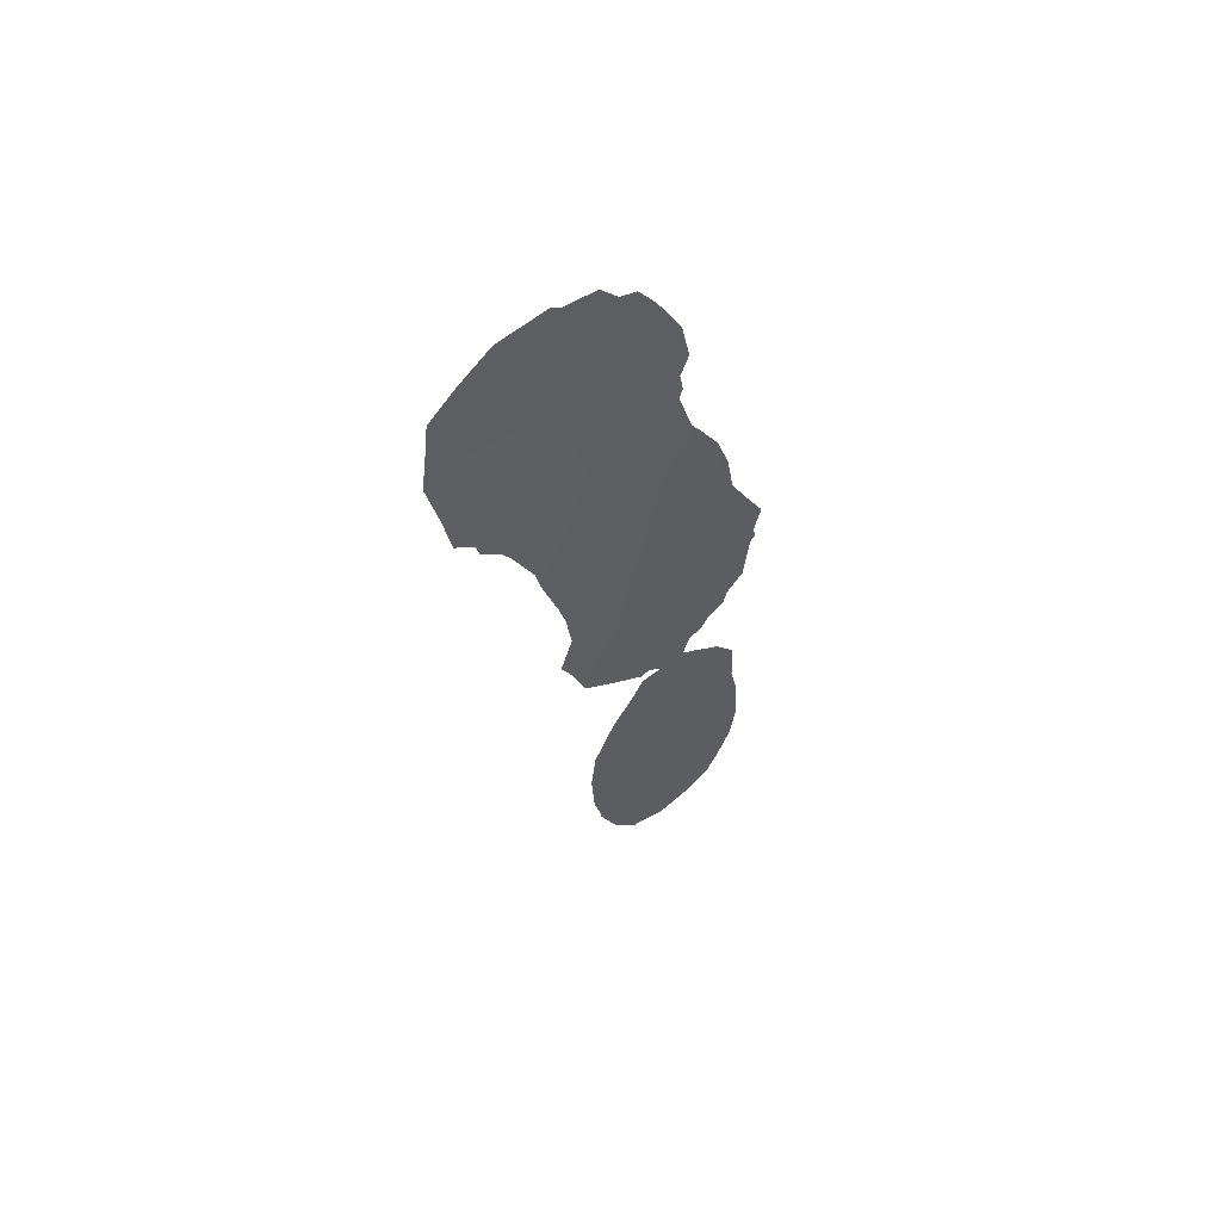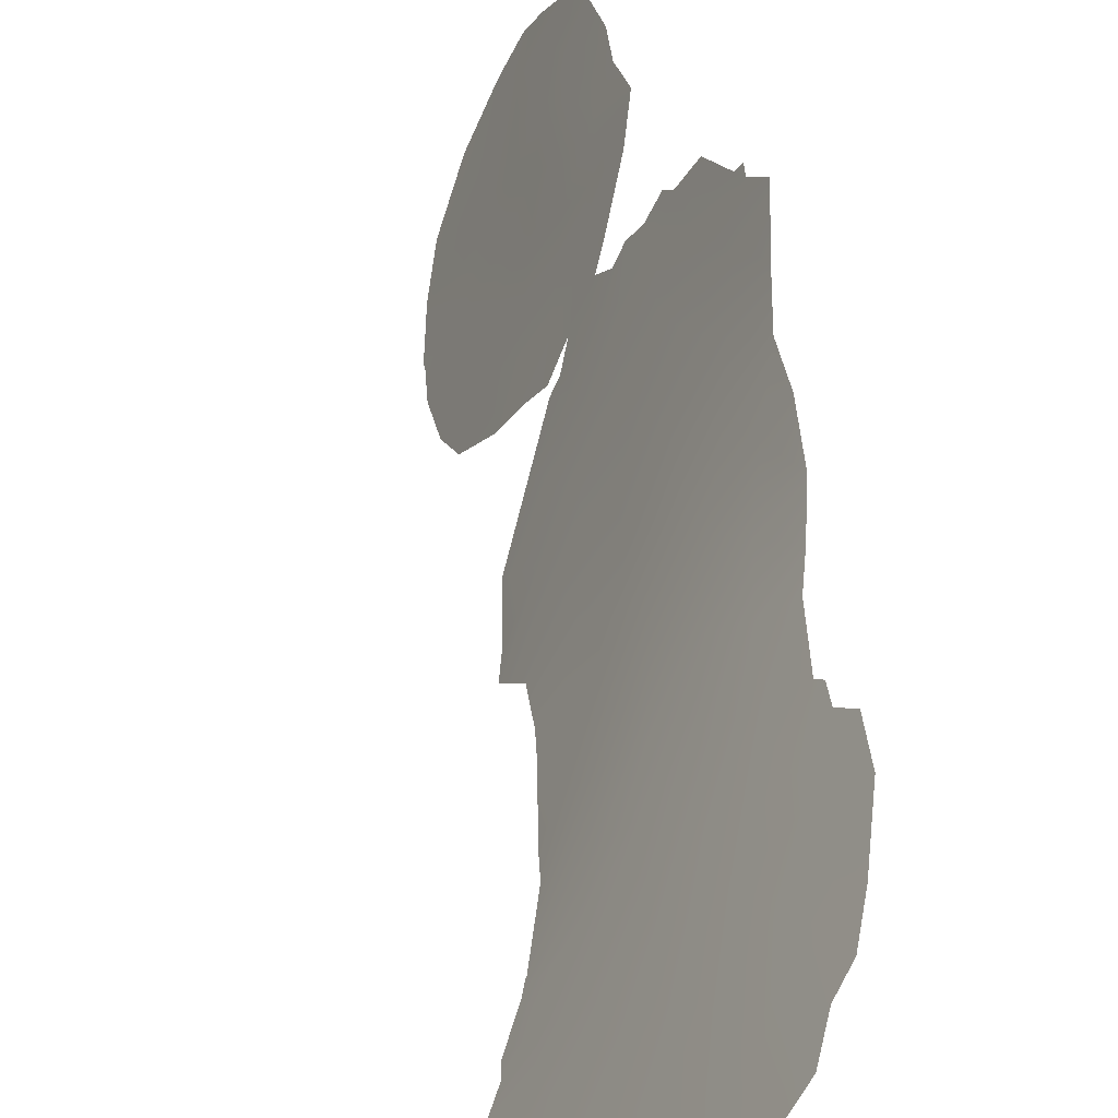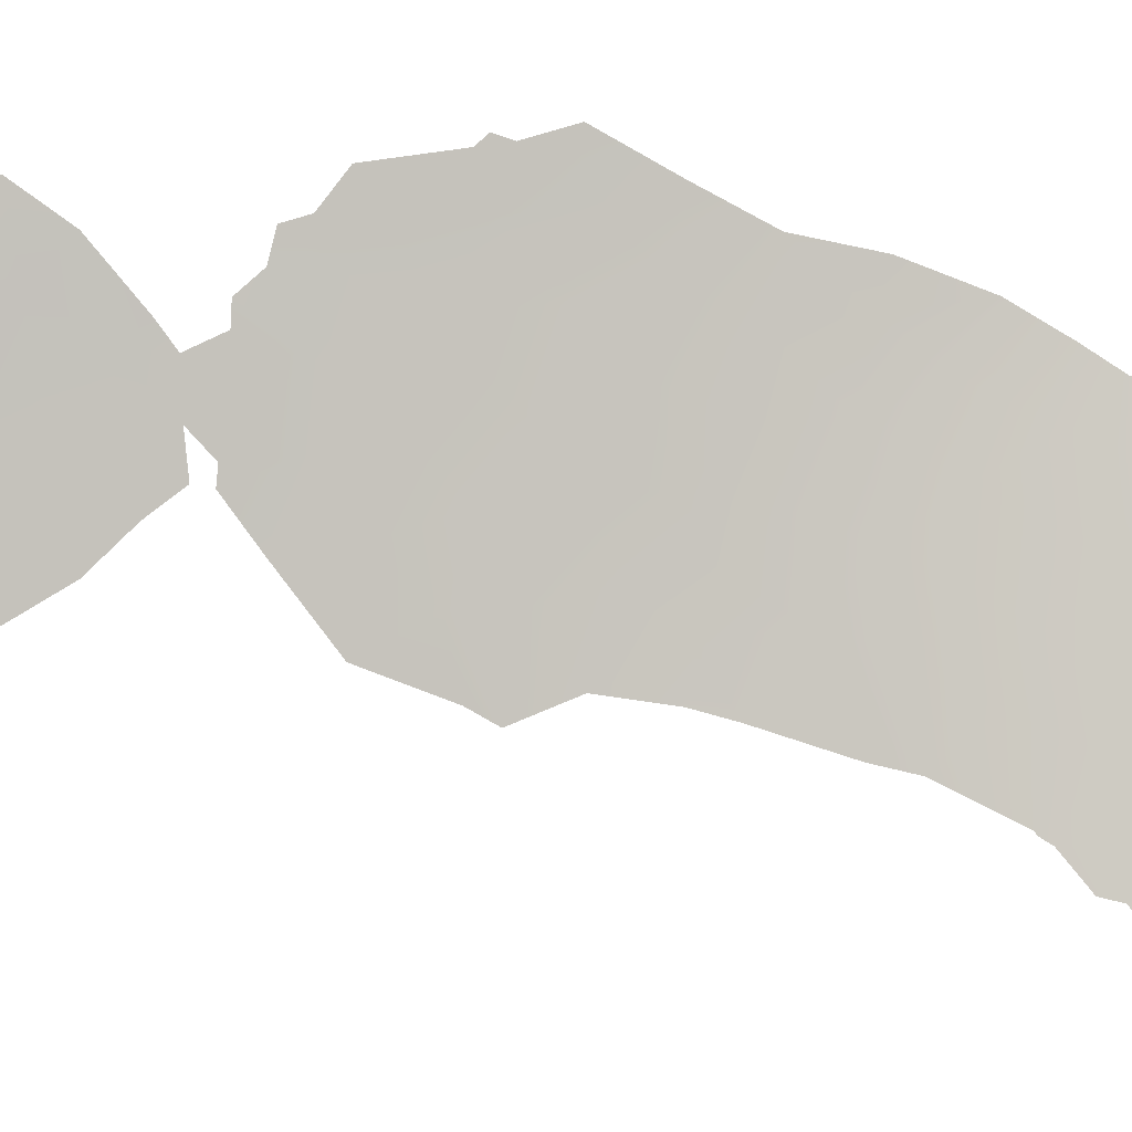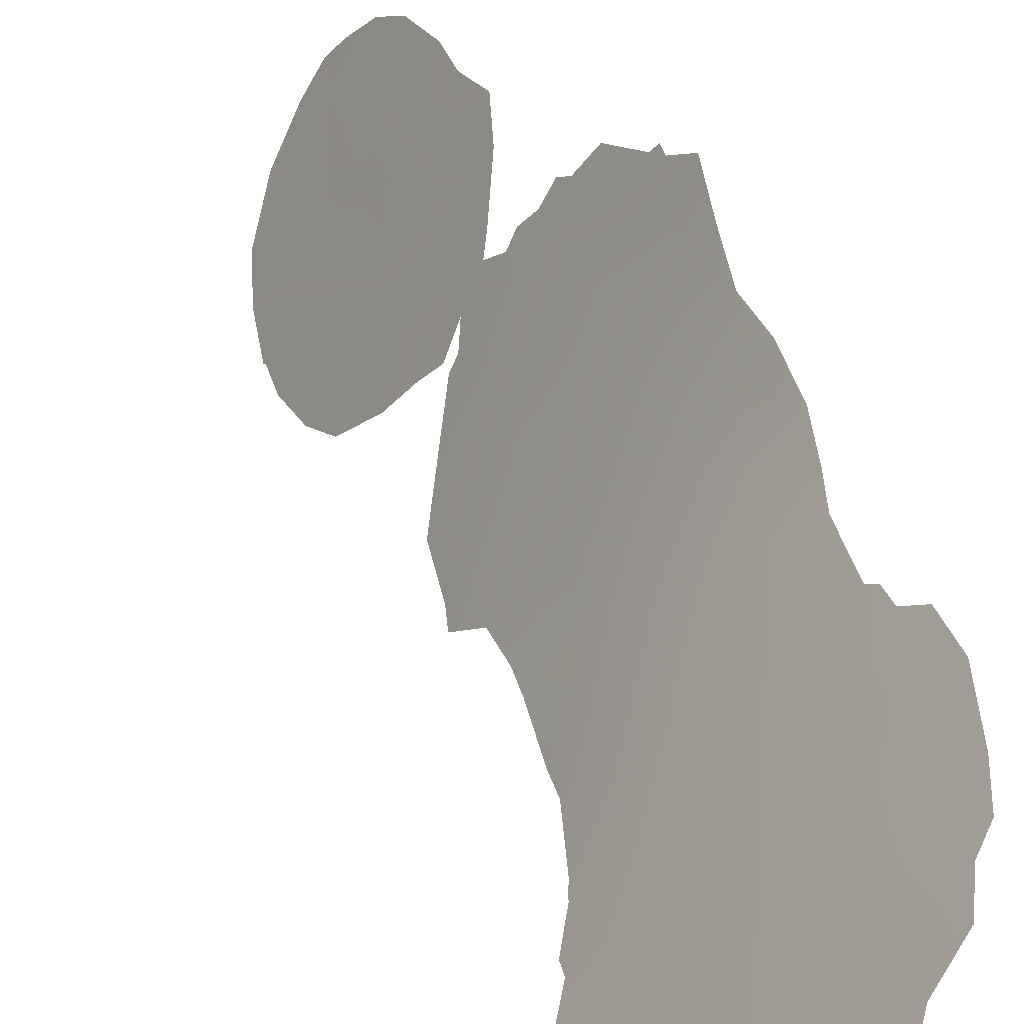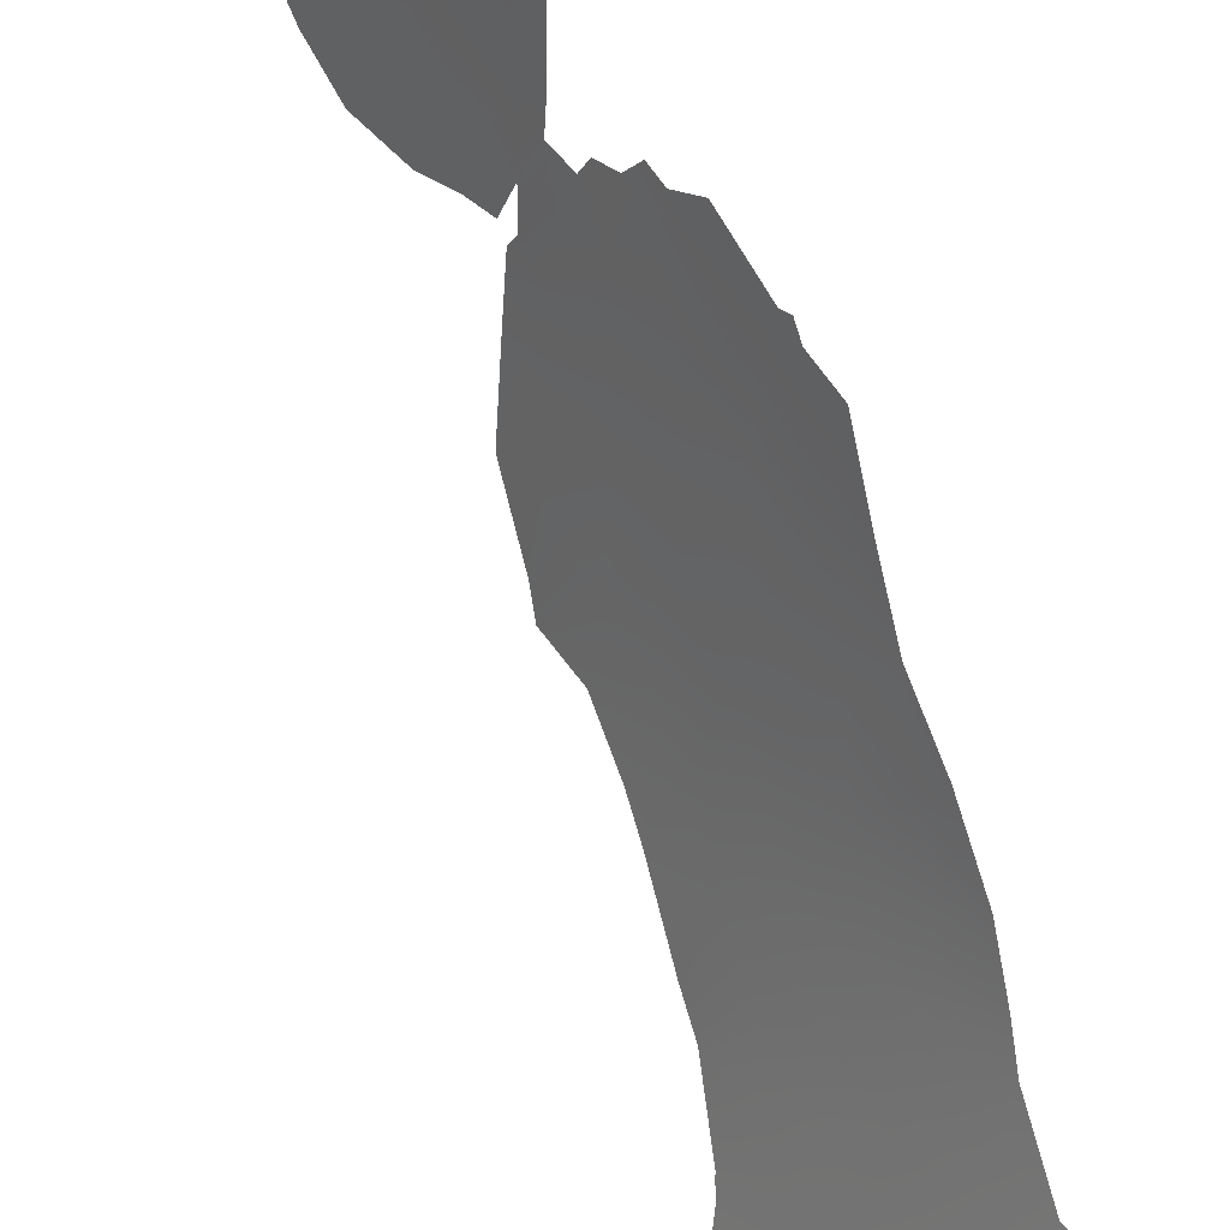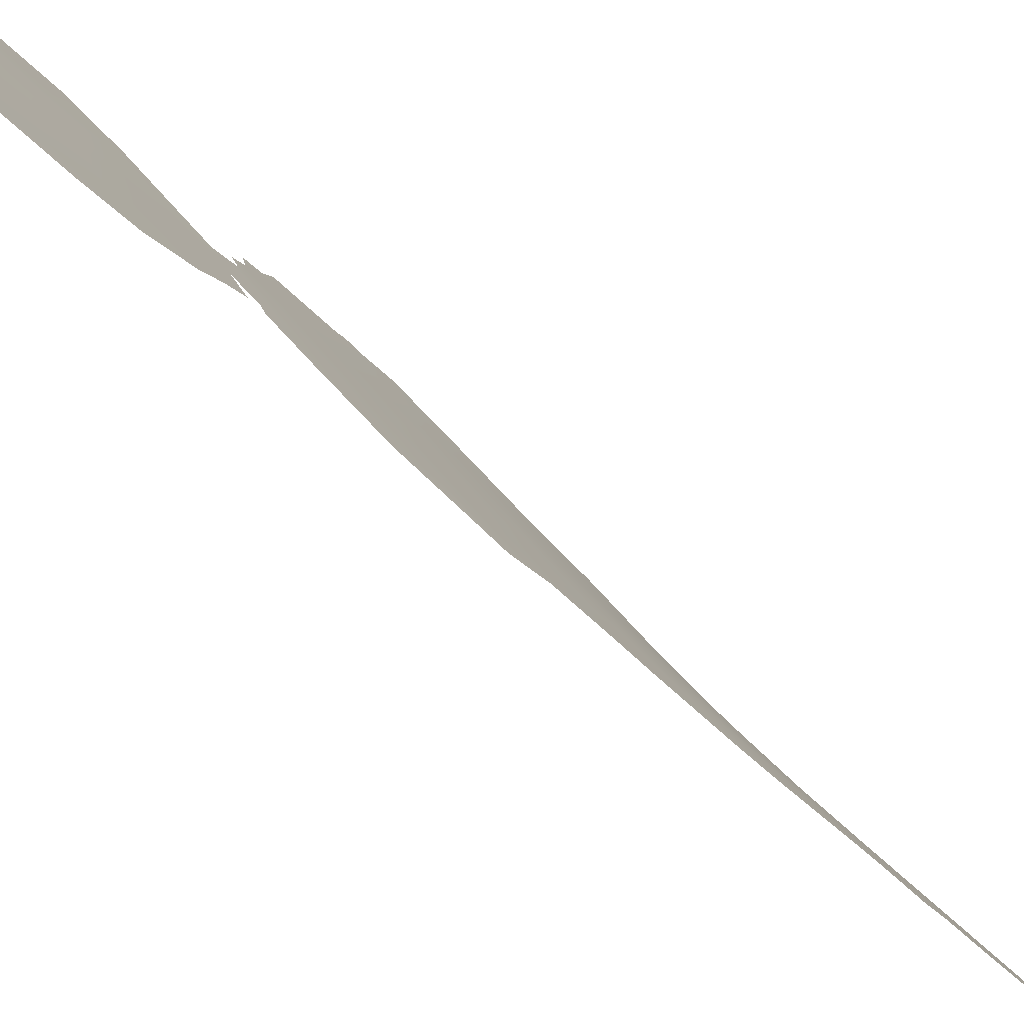
<metadata>
{"format":"obj","ext":"obj","renderer":"f3d","projection":"perspective","resolution":1024,"background":"white","views":[{"elev":56.6,"azim":-154.9,"up":"+Y"},{"elev":18.6,"azim":169.8,"up":"+Z"},{"elev":26.2,"azim":88.2,"up":"+Z"},{"elev":16.9,"azim":159.3,"up":"+Z"},{"elev":72.7,"azim":154.9,"up":"+Z"},{"elev":-47.0,"azim":40.4,"up":"+Z"}]}
</metadata>
<code>
v 90.53 26.33 90.61
v 93.56 46.48 84.4
v 90.27 22.01 91.35
v 89.93 23.31 92.06
v 91.62 7.744 88.34
v 95.27 44.81 81.63
v 90.04 14.2 91.98
v 92.44 36.41 86.33
v 91.27 16.48 89.2
v 91.71 38.09 87.49
v 92.85 41.17 85.61
v 94.61 38.48 82.68
v 91.17 28.01 89.22
v 92.19 30.57 87
v 93.15 30.92 85.12
v 92.24 45.25 86.52
v 91.78 9.339 87.99
v 93.54 37.62 84.46
v 92.47 43.41 86.18
v 93.37 35.85 84.72
v 93.49 32.95 84.52
v 89.86 25.16 92.13
v 92.04 16.57 87.49
v 92.05 28.64 87.35
v 92.37 10.82 86.69
v 92.8 27.52 85.83
v 90.37 6.552 91.18
v 91.79 43.99 87.26
v 89.96 32.68 91.28
v 89.56 13.72 93.04
v 95.19 35.22 81.58
v 95.15 35.18 81.65
v 89.56 13.74 93.04
v 92.14 5.663 87.18
v 95.31 35.54 81.41
v 94.01 29.72 83.44
v 93.41 22.26 84.55
v 89.86 30.62 91.73
v 92.54 46.85 86.02
v 92.12 46.67 86.69
v 93.77 47.72 84.04
v 94 47.99 83.67
v 96.38 37.54 79.7
v 90.3 20.86 91.33
v 89.97 21.08 92.06
v 96.89 41.81 78.91
v 96.79 43.25 79.09
v 89.88 21.77 92.23
v 95.8 36.3 80.59
v 89.47 7.683 93.26
v 92.97 47.74 85.32
v 90.03 17.38 92.01
v 93.72 26.77 83.98
v 93.17 15.29 84.98
v 89.56 13.76 93.03
v 89.6 15.95 92.96
v 89.33 9.384 93.56
v 93.85 28.61 83.73
v 94.55 33.14 82.54
v 95.9 36.88 80.48
v 93.02 9.327 85.23
v 95.22 47.51 81.69
v 93.01 9.468 85.26
v 89.28 25.59 93.4
v 89.22 25.09 93.56
v 89.11 26.87 93.7
v 89.34 24.78 93.31
v 90.8 37.17 89.09
v 90.18 34.74 90.49
v 93.97 25.17 83.4
v 90.54 20.2 90.82
v 90.97 19.21 89.87
v 90.79 20.17 90.26
v 89.49 22.5 93.07
v 91.69 45.56 87.39
v 96.67 45.15 79.29
v 90.89 41.69 88.73
v 91.1 40.72 88.42
v 91.02 39.84 88.57
v 91.11 39.4 88.43
v 91.81 19.9 87.99
v 91.52 19.26 88.64
v 92.7 17.27 86.03
v 91.97 19.36 87.63
v 92.26 18.42 87.01
v 92.02 19.85 87.54
v 89.79 6.267 92.52
v 90.06 5.387 91.88
v 89.39 12 93.41
v 90.96 34.04 89.1
v 90.57 13.3 90.8
v 93.53 43.2 84.49
v 92.2 24.68 87.12
v 89.86 10.22 92.35
v 93.02 24.08 85.39
v 90.67 30.23 90.1
v 91.56 23.29 88.5
v 96.62 39.68 79.35
v 91.8 40.13 87.32
v 91.2 6.329 89.29
v 91.34 4.808 88.98
v 90.92 17.95 89.97
v 91.86 34.19 87.45
v 90.86 14.88 90.14
v 92.04 26.65 87.42
v 93.92 31.81 83.68
v 94.4 32.01 82.77
v 91.44 30.01 88.54
v 90.65 23.89 90.46
v 95.92 40.61 80.55
v 91.68 14.8 88.29
v 93.19 11 84.88
v 91.1 43.55 88.37
v 89.77 26.82 92.23
v 92.78 12.96 85.82
v 92.61 7.201 86.1
v 92.47 32.49 86.41
v 90.83 11.57 90.2
v 90.46 32.35 90.3
v 93.05 44.96 85.24
v 95.28 37.09 81.53
v 91.82 21.16 87.97
v 96.14 44.32 80.19
v 96.04 46.27 80.34
v 92.02 12.91 87.49
v 92.46 22.69 86.62
v 91.67 42.11 87.47
v 92.51 9.113 86.36
v 91.32 20.19 89.1
v 94.16 44.88 83.45
v 95.88 42.64 80.62
v 90.69 18.72 90.5
v 95.08 41.28 81.94
v 93.97 41.4 83.76
v 93.79 39.62 84.06
v 93.26 13.36 84.74
v 94.69 42.95 82.59
v 92.98 25.68 85.46
v 91.68 18.02 88.28
v 92.57 20.79 86.34
v 91.53 11.27 88.57
v 91.24 13.19 89.26
v 92.71 29.31 85.99
v 90.24 28.44 91.12
v 89.51 28.79 92.67
v 91.09 9.721 89.56
v 90.71 8.071 90.42
v 92.43 14.88 86.61
v 93.78 24.44 83.78
v 91.35 31.94 88.54
v 90.51 36.18 89.68
v 90.57 4.942 90.73
v 90.11 11.97 91.82
v 90.44 16.26 91.1
v 91.35 25.57 88.91
v 90.93 21.49 89.94
v 93.36 28.84 84.7
v 93.98 34.63 83.66
v 94.41 36.42 82.96
v 92.9 34.38 85.56
v 92.74 38.82 85.79
v 90.42 9.875 91.1
v 91.34 36.01 88.26
v 89.92 8.378 92.23
v 94.73 40.1 82.51
v 95.77 38.94 80.76
v 94.63 46.97 82.67
f 55 30 33
f 16 40 39
f 45 3 44
f 3 45 48
f 121 49 35
f 100 101 152
f 115 148 54
f 121 60 49
f 97 155 93
f 22 67 64
f 64 67 65
f 125 115 25
f 21 106 15
f 44 3 156
f 14 108 150
f 13 105 155
f 109 4 22
f 7 30 55
f 127 77 113
f 77 127 78
f 102 139 9
f 102 52 132
f 103 160 117
f 103 163 8
f 112 115 136
f 96 13 144
f 16 75 40
f 128 63 61
f 92 130 137
f 130 167 6
f 6 131 137
f 126 140 122
f 141 142 125
f 36 157 15
f 146 5 147
f 26 138 105
f 25 141 125
f 10 68 80
f 95 138 70
f 95 37 126
f 150 96 119
f 11 19 92
f 147 5 100
f 14 143 24
f 19 16 120
f 89 153 94
f 7 91 153
f 153 30 7
f 35 159 121
f 61 116 128
f 5 17 116
f 159 32 158
f 35 32 159
f 31 32 35
f 155 97 109
f 89 30 153
f 51 2 39
f 34 100 5
f 27 100 152
f 93 126 97
f 7 55 56
f 7 56 154
f 155 105 93
f 94 57 89
f 53 157 58
f 106 59 107
f 106 107 36
f 155 109 1
f 1 109 22
f 136 115 54
f 28 127 113
f 111 104 9
f 25 63 128
f 64 66 114
f 64 114 22
f 25 115 112
f 90 119 69
f 69 151 90
f 138 53 70
f 116 34 5
f 14 117 15
f 156 71 44
f 117 14 150
f 13 24 105
f 1 13 155
f 162 153 118
f 153 91 118
f 72 129 82
f 129 72 73
f 19 11 127
f 2 120 39
f 39 120 16
f 48 4 3
f 74 4 48
f 130 120 2
f 10 161 8
f 123 124 76
f 123 76 47
f 124 123 6
f 125 148 115
f 111 125 142
f 122 97 126
f 8 18 20
f 20 18 159
f 18 12 159
f 28 19 127
f 80 99 10
f 99 80 79
f 78 99 79
f 127 99 78
f 63 25 112
f 129 81 82
f 157 36 58
f 60 121 166
f 60 166 43
f 121 12 166
f 146 141 17
f 20 160 8
f 94 162 164
f 57 94 164
f 99 11 161
f 11 99 127
f 102 82 139
f 82 102 72
f 132 72 102
f 73 156 129
f 71 156 73
f 90 103 150
f 150 103 117
f 160 103 8
f 103 90 163
f 12 18 135
f 18 8 161
f 134 135 11
f 135 161 11
f 104 154 9
f 9 154 102
f 102 154 52
f 14 24 108
f 108 24 13
f 13 96 108
f 144 13 1
f 97 156 109
f 15 106 36
f 106 21 59
f 119 90 150
f 85 23 139
f 120 130 92
f 12 165 166
f 109 156 3
f 4 109 3
f 117 160 21
f 134 92 137
f 137 130 6
f 6 123 131
f 138 95 93
f 111 9 23
f 125 111 148
f 139 84 85
f 9 139 23
f 83 23 85
f 26 157 53
f 138 26 53
f 122 140 86
f 114 1 22
f 4 74 67
f 67 22 4
f 144 145 38
f 141 118 142
f 118 91 142
f 94 153 162
f 118 141 146
f 25 17 141
f 81 122 86
f 81 129 122
f 167 130 2
f 51 41 2
f 24 26 105
f 105 138 93
f 98 110 46
f 114 144 1
f 133 134 137
f 110 133 131
f 83 148 23
f 148 83 54
f 157 26 143
f 149 95 70
f 95 149 37
f 26 24 143
f 126 37 140
f 84 139 82
f 96 150 108
f 29 119 38
f 38 119 96
f 163 90 151
f 163 151 68
f 92 19 120
f 50 164 87
f 27 147 100
f 152 88 27
f 5 146 17
f 27 88 87
f 87 164 27
f 14 15 143
f 128 17 25
f 28 113 75
f 28 75 16
f 19 28 16
f 7 104 91
f 128 116 17
f 96 144 38
f 154 56 52
f 119 29 69
f 154 104 7
f 114 66 145
f 144 114 145
f 101 100 34
f 131 47 46
f 142 104 111
f 110 131 46
f 131 123 47
f 142 91 104
f 21 15 117
f 122 156 97
f 157 143 15
f 158 32 59
f 92 134 11
f 129 156 122
f 159 12 121
f 21 158 59
f 10 8 163
f 20 159 158
f 95 126 93
f 111 23 148
f 167 2 41
f 21 160 158
f 135 134 165
f 160 20 158
f 27 164 147
f 18 161 135
f 147 162 146
f 10 99 161
f 162 147 164
f 162 118 146
f 10 163 68
f 43 166 98
f 57 164 50
f 133 137 131
f 6 167 62
f 135 165 12
f 165 133 110
f 110 166 165
f 165 134 133
f 62 167 42
f 166 110 98
f 6 62 124
f 167 41 42

</code>
